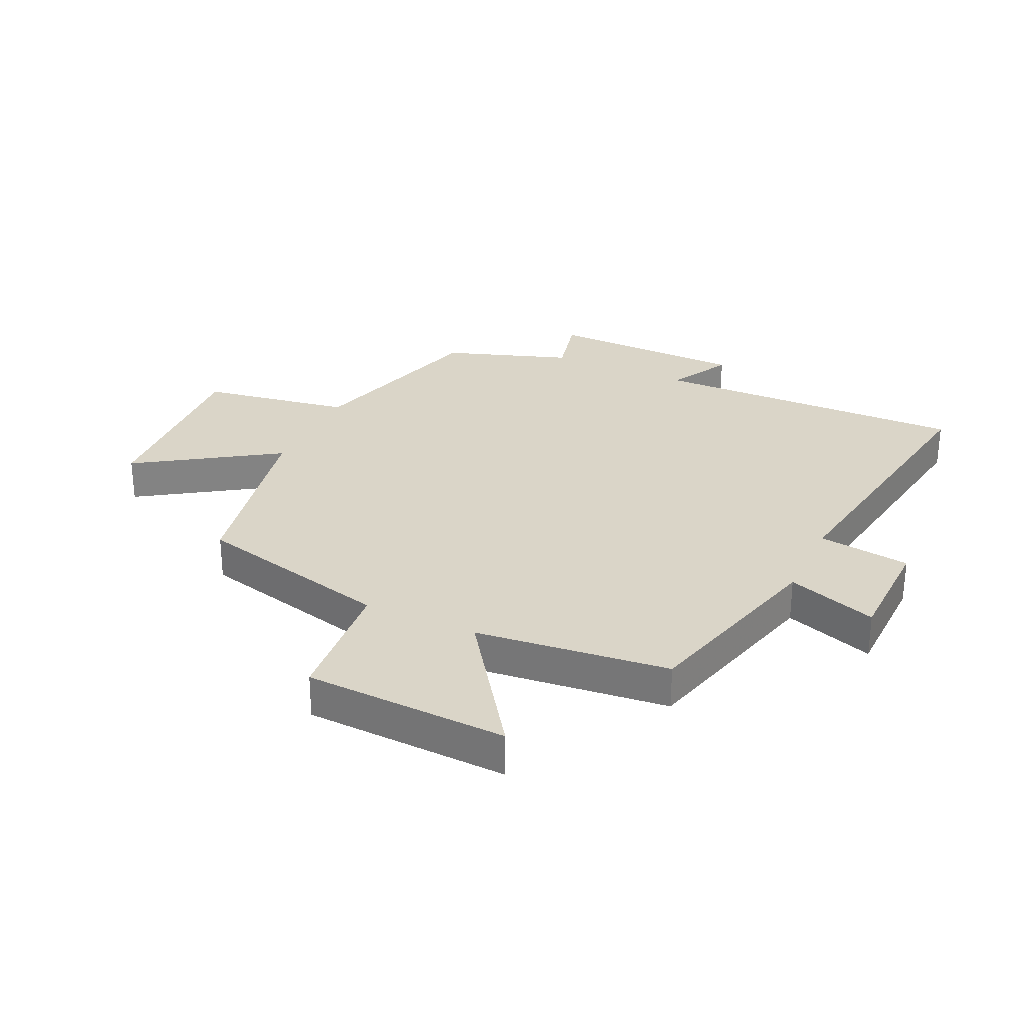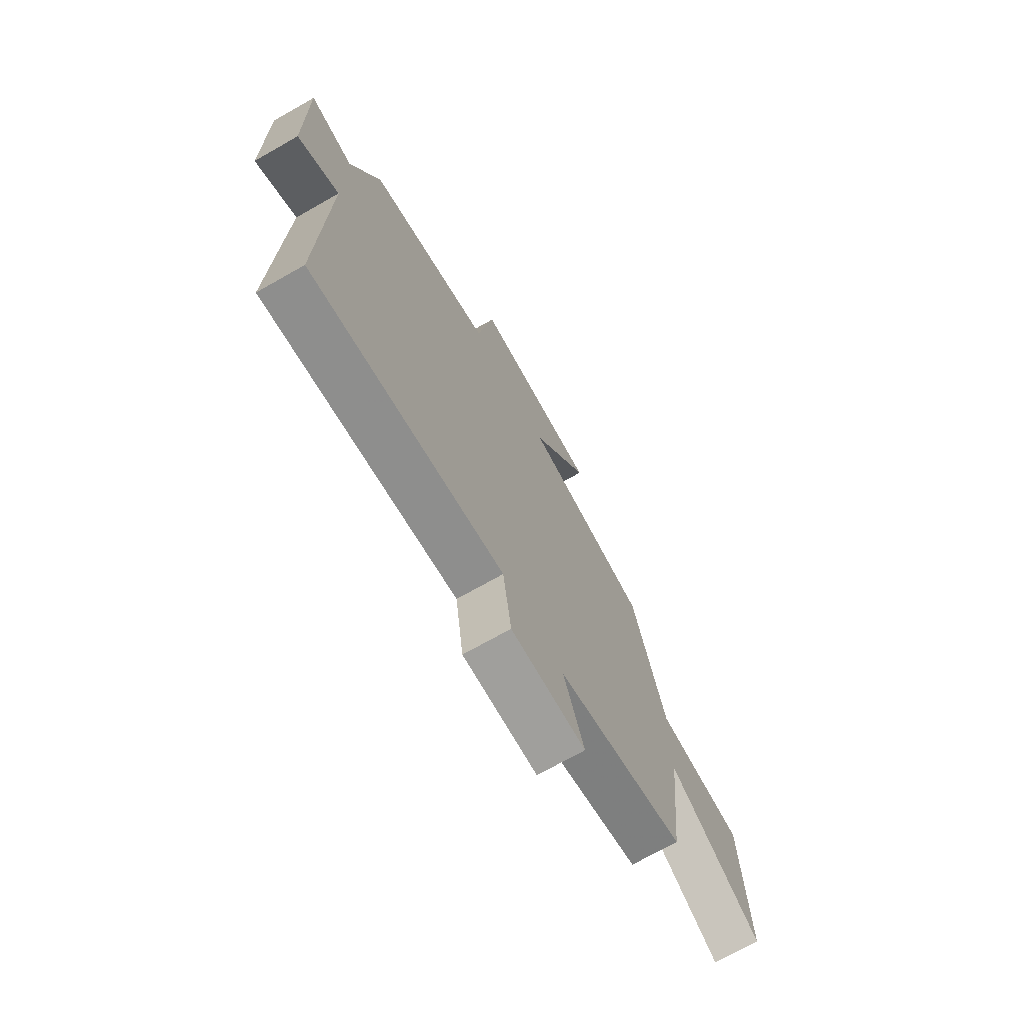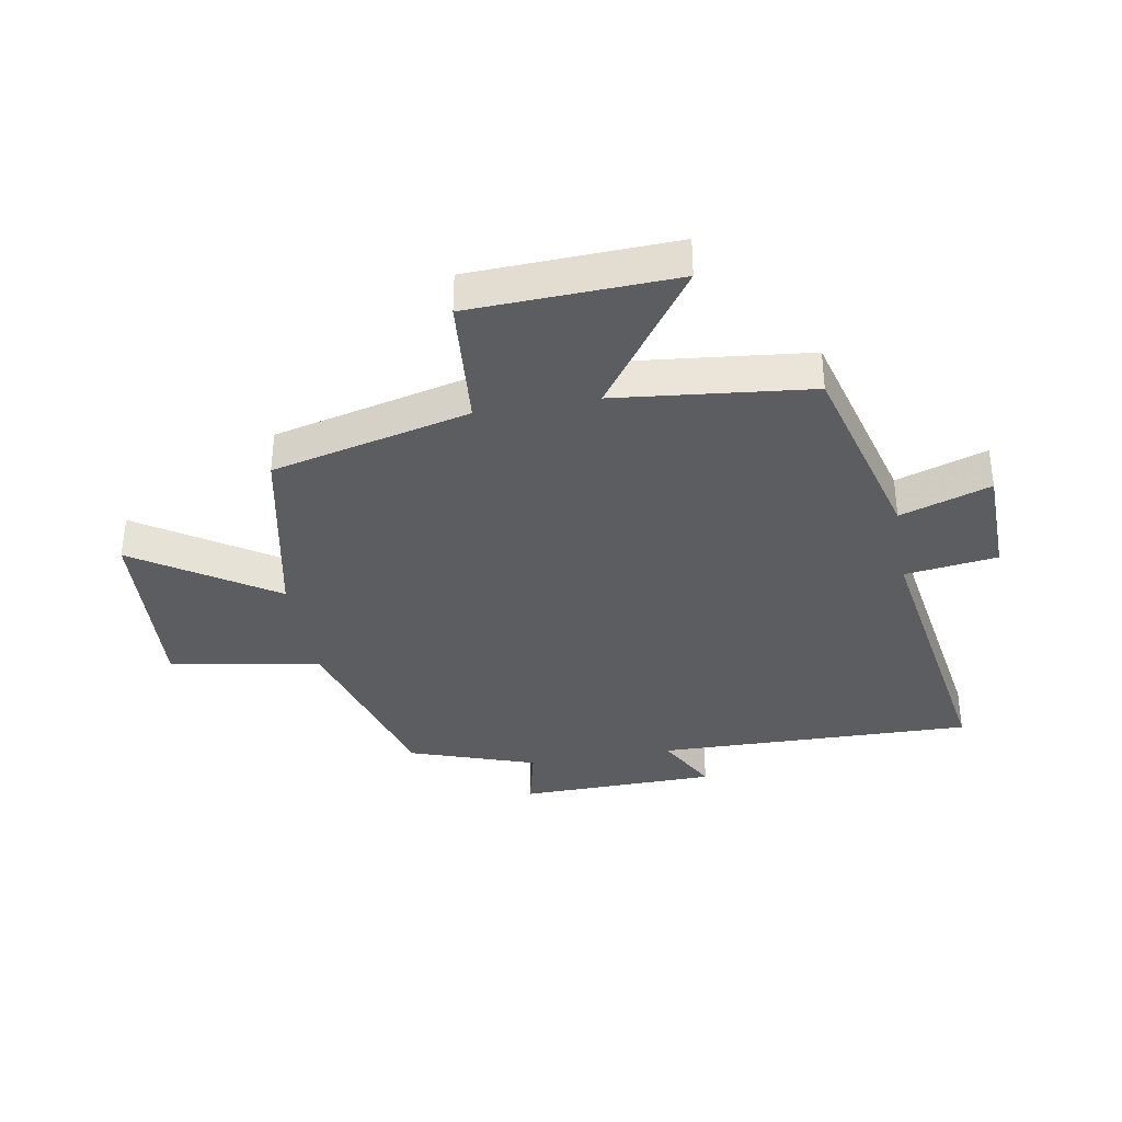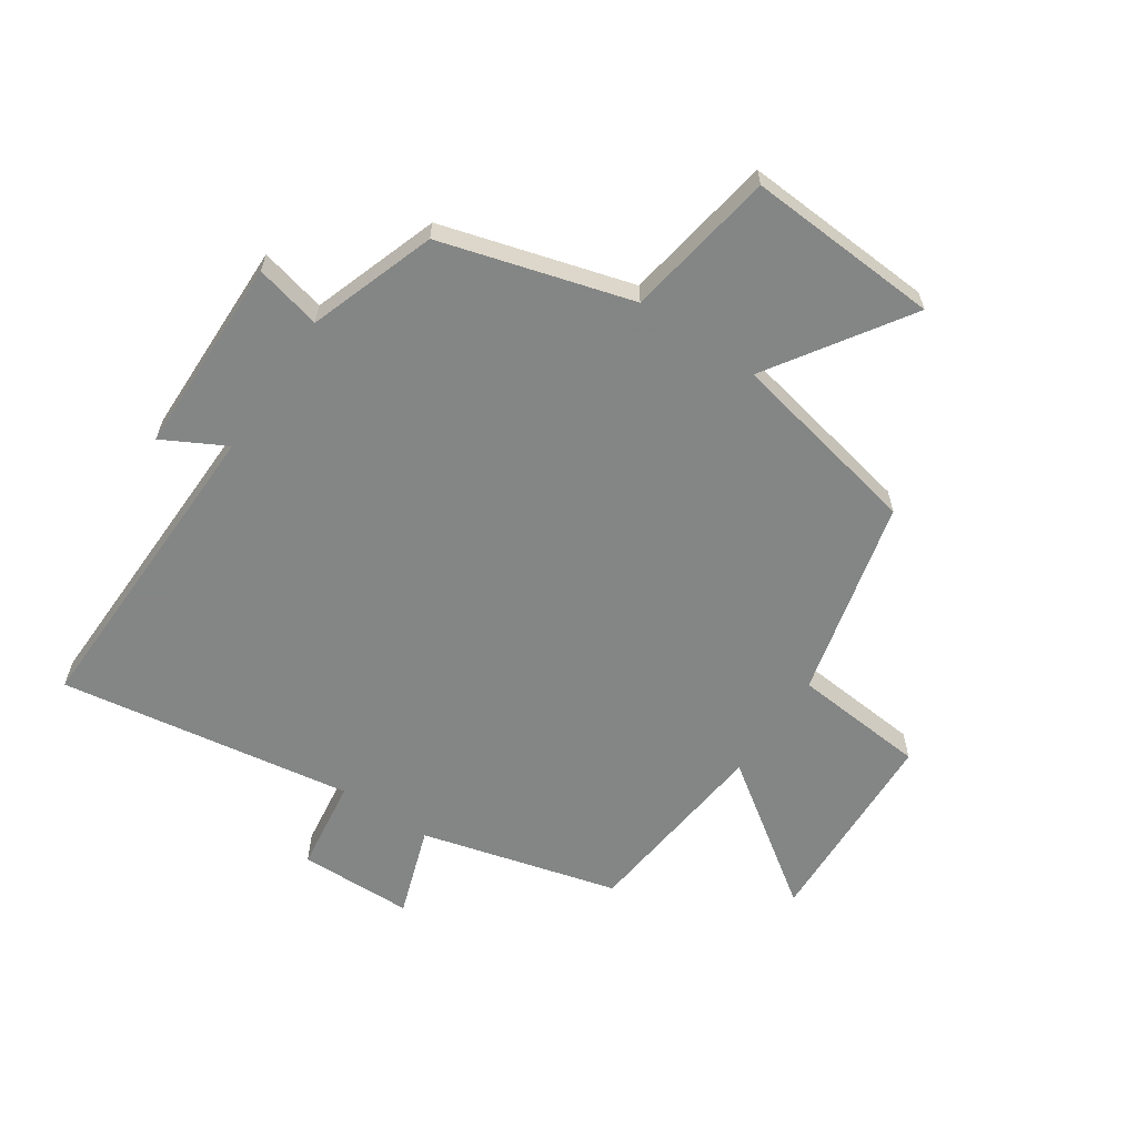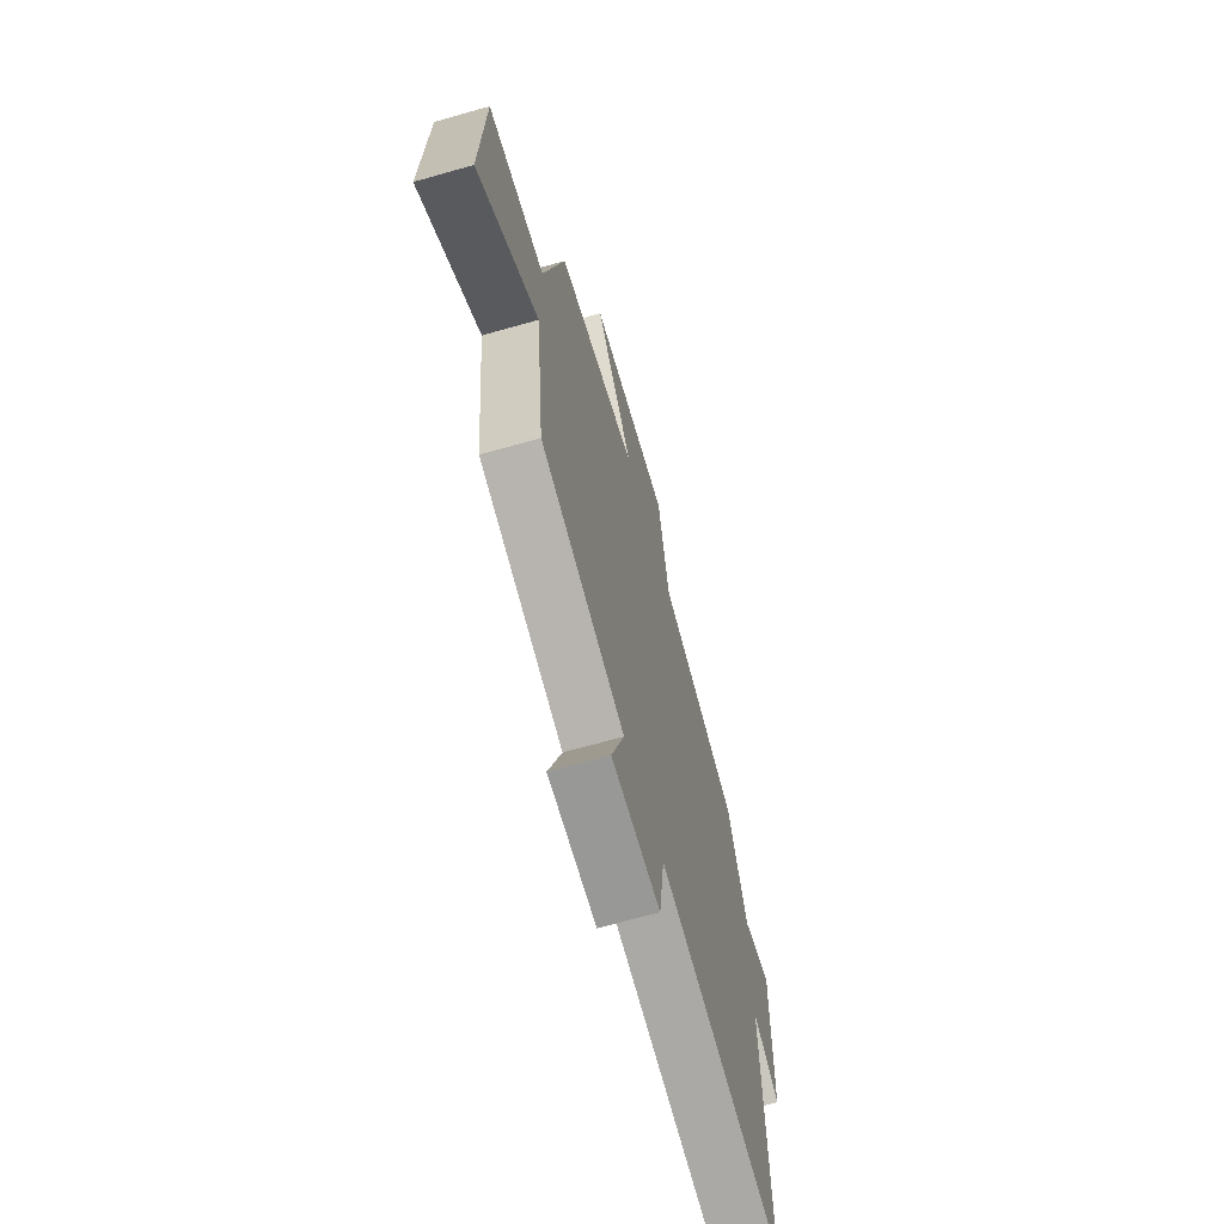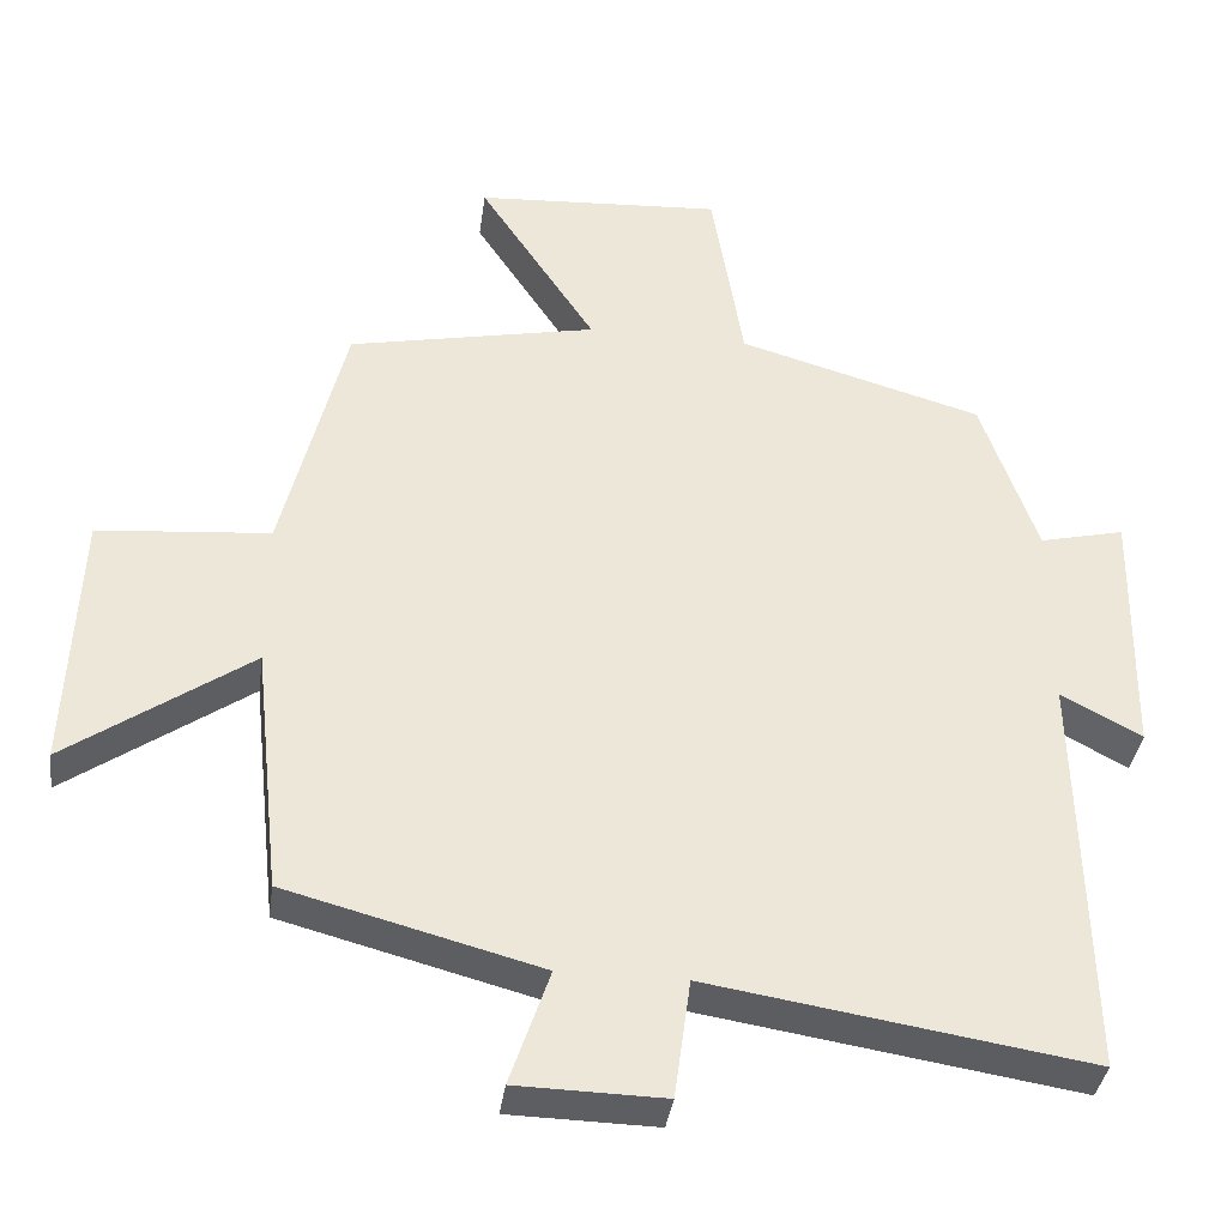
<metadata>
{"format":"obj","ext":"obj","renderer":"f3d","projection":"perspective","resolution":1024,"background":"white","views":[{"elev":29.3,"azim":115.0,"up":"+Y"},{"elev":-72.2,"azim":-60.5,"up":"+Z"},{"elev":-35.9,"azim":100.0,"up":"+Y"},{"elev":-61.6,"azim":-34.0,"up":"+Y"},{"elev":-67.3,"azim":105.9,"up":"+Z"},{"elev":-37.1,"azim":172.3,"up":"+Z"}]}
</metadata>
<code>
v 0.465 0.07 -0.413
v 0.138 0.07 -0.5
v 0.189 0.07 -0.65
v -0.001 0.07 -0.654
v -0.022 0.07 -0.5
v -0.511 0.07 -0.577
v -0.5 0.07 -0.049
v -0.604 0.07 -0.105
v -0.61 0.07 0.225
v -0.5 0.07 0.199
v -0.428 0.07 0.409
v -0.112 0.07 0.5
v -0.071 0.07 0.75
v 0.249 0.07 0.73
v 0.098 0.07 0.5
v 0.419 0.07 0.434
v 0.5 0.07 0.104
v 0.722 0.07 0.085
v 0.736 0.07 -0.255
v 0.5 0.07 -0.09
v 0.465 0 -0.413
v 0.138 0 -0.5
v 0.189 0 -0.65
v -0.001 0 -0.654
v -0.022 0 -0.5
v -0.511 0 -0.577
v -0.5 0 -0.049
v -0.604 0 -0.105
v -0.61 0 0.225
v -0.5 0 0.199
v -0.428 0 0.409
v -0.112 0 0.5
v -0.071 0 0.75
v 0.249 0 0.73
v 0.098 0 0.5
v 0.419 0 0.434
v 0.5 0 0.104
v 0.722 0 0.085
v 0.736 0 -0.255
v 0.5 0 -0.09
f 17 18 19 20
f 20 1 2
f 17 20 2
f 16 17 2
f 15 16 2
f 12 13 14 15
f 12 15 2
f 11 12 2
f 10 11 2
f 7 8 9 10
f 7 10 2 3
f 5 6 7
f 5 7 3
f 3 4 5
f 40 39 38 37
f 22 21 40
f 22 40 37
f 22 37 36
f 22 36 35
f 35 34 33 32
f 22 35 32
f 22 32 31
f 22 31 30
f 30 29 28 27
f 23 22 30 27
f 27 26 25
f 23 27 25
f 25 24 23
f 1 21 22 2
f 2 22 23 3
f 3 23 24 4
f 4 24 25 5
f 5 25 26 6
f 6 26 27 7
f 7 27 28 8
f 8 28 29 9
f 9 29 30 10
f 10 30 31 11
f 11 31 32 12
f 12 32 33 13
f 13 33 34 14
f 14 34 35 15
f 15 35 36 16
f 16 36 37 17
f 17 37 38 18
f 18 38 39 19
f 19 39 40 20
f 20 40 21 1

</code>
